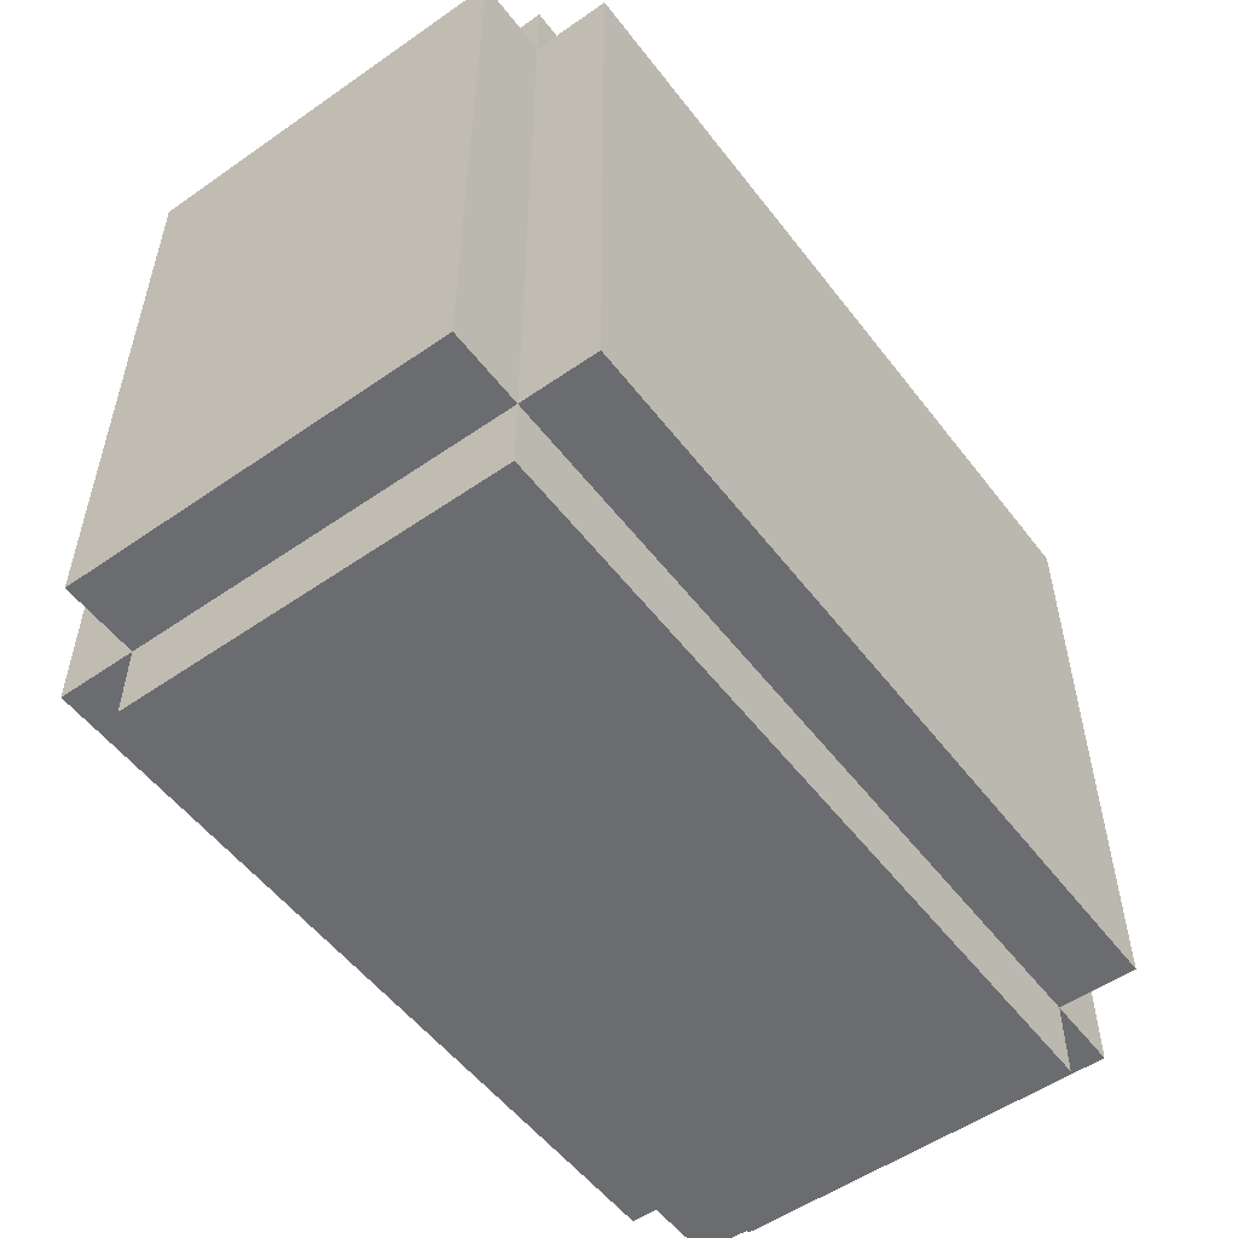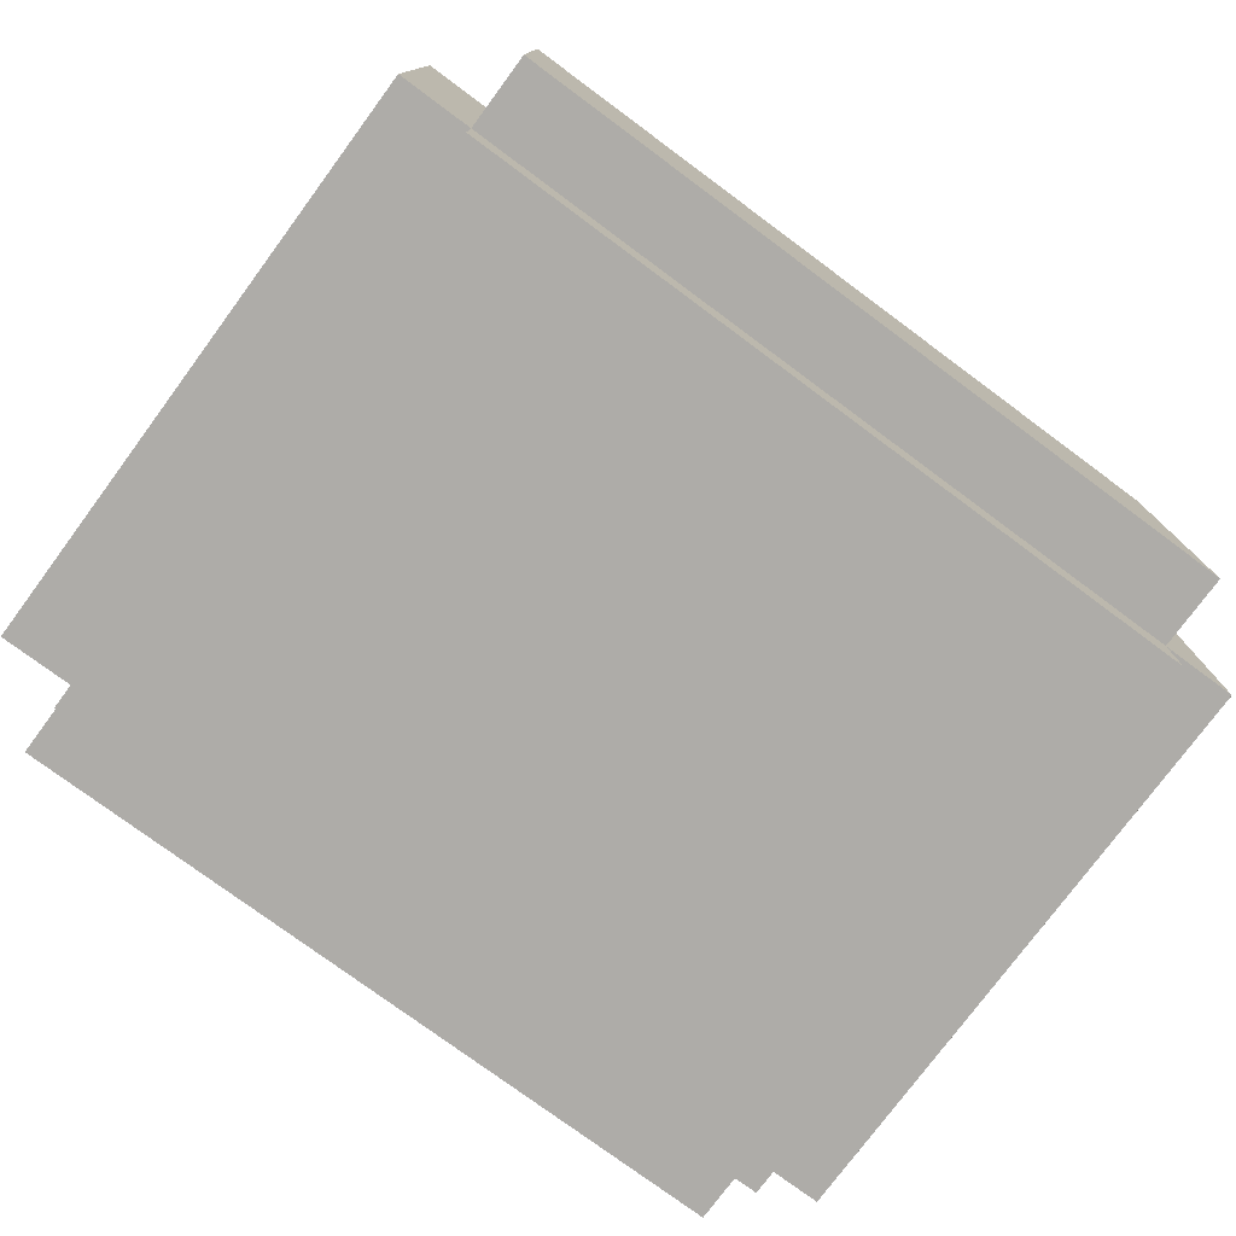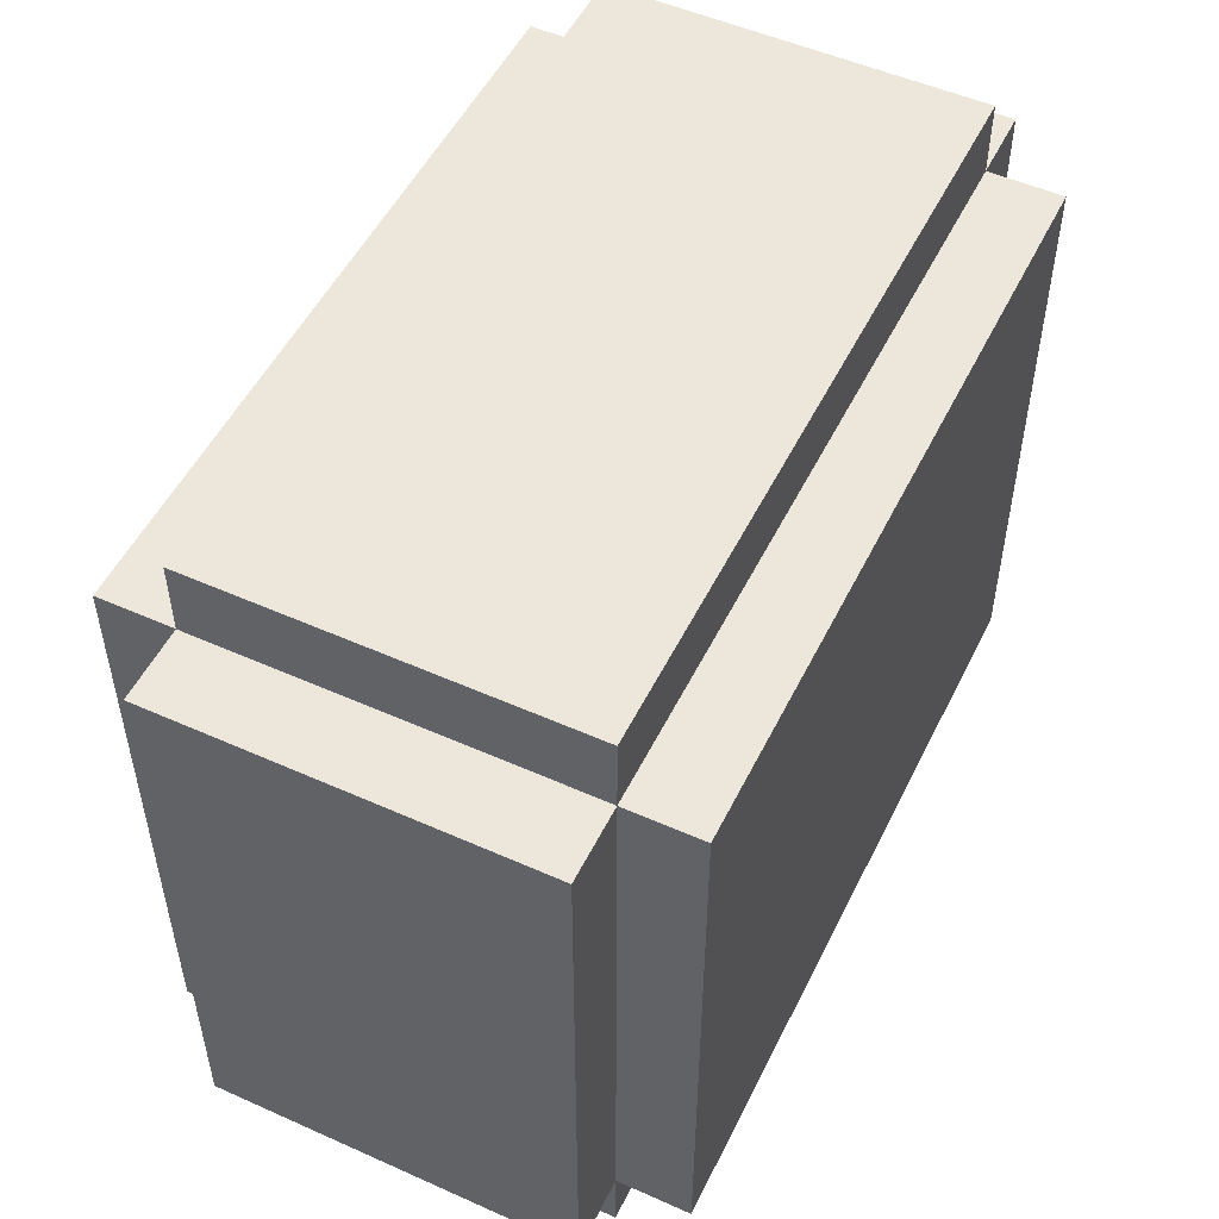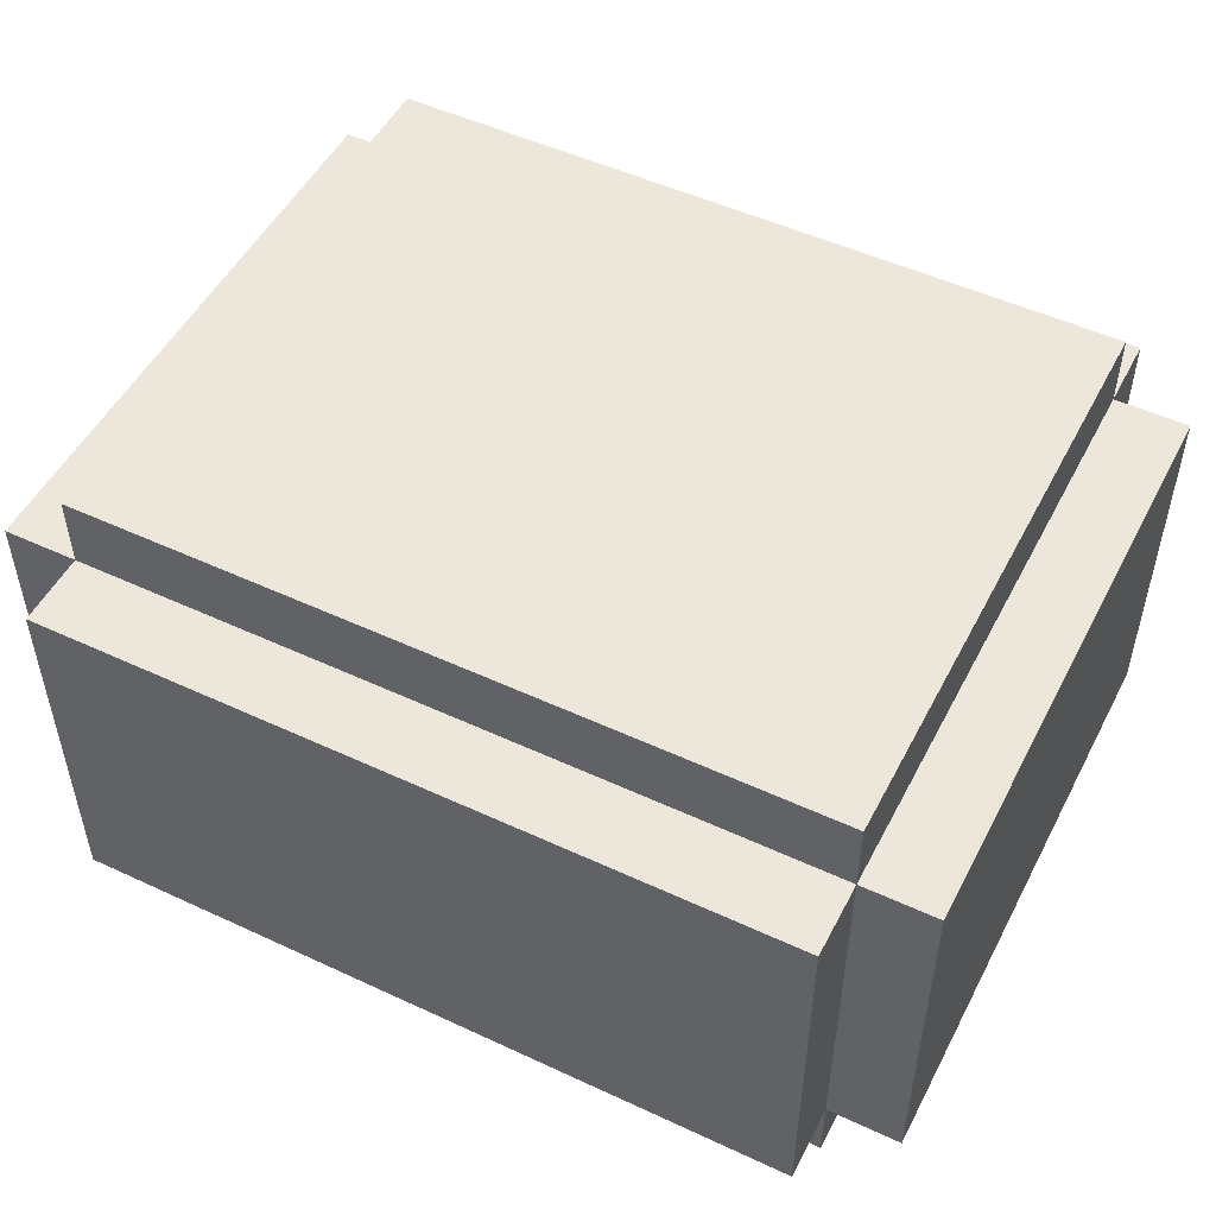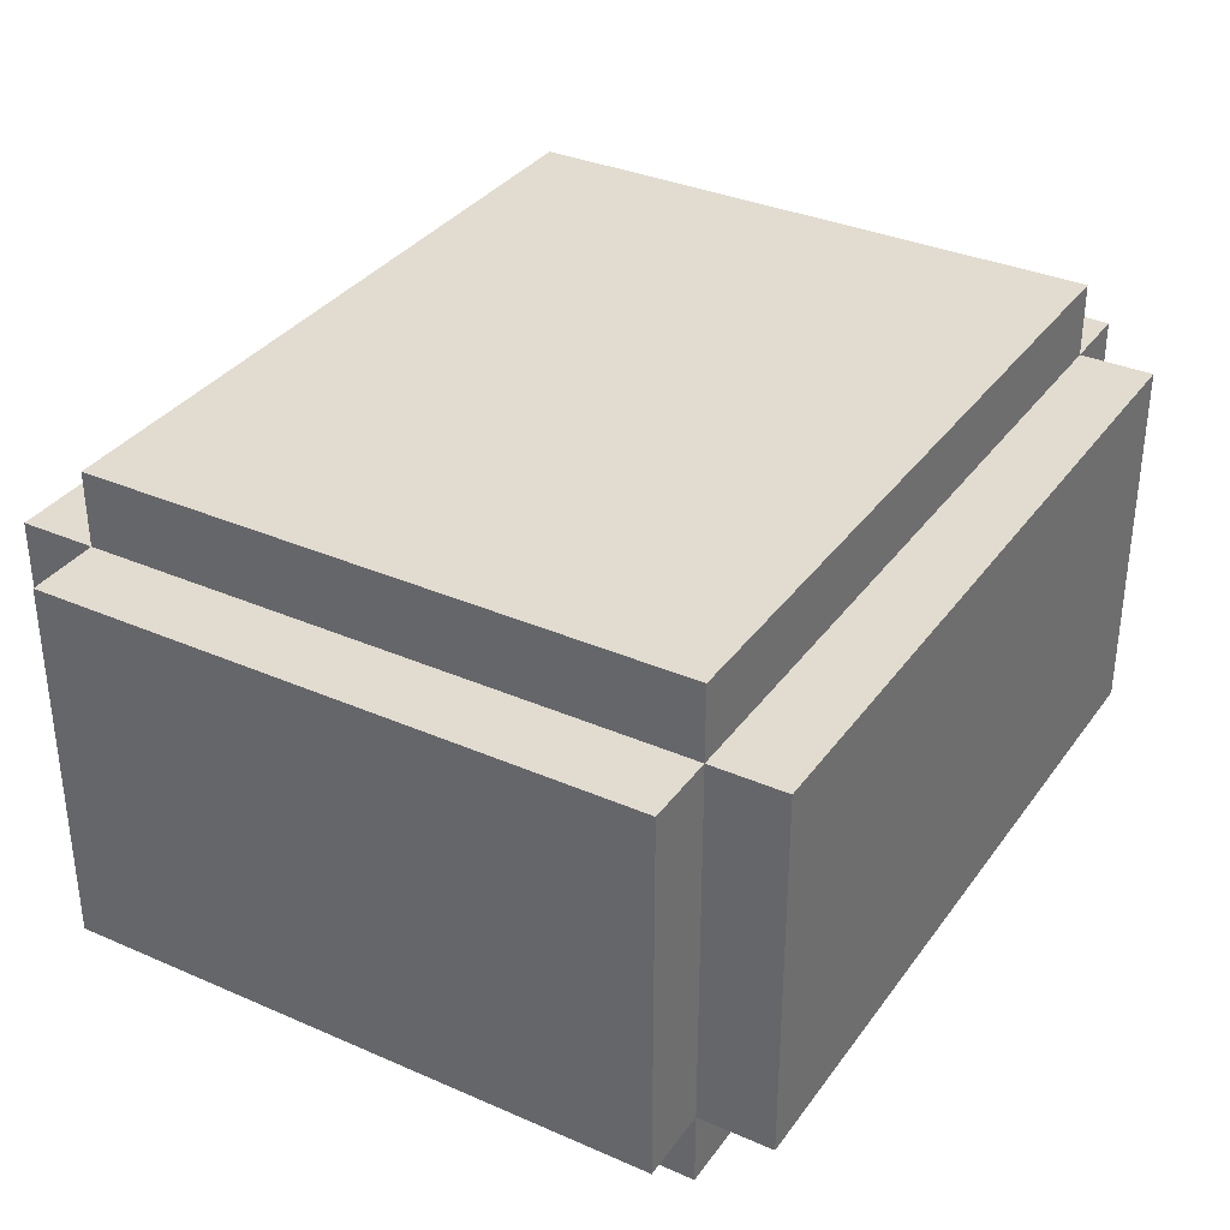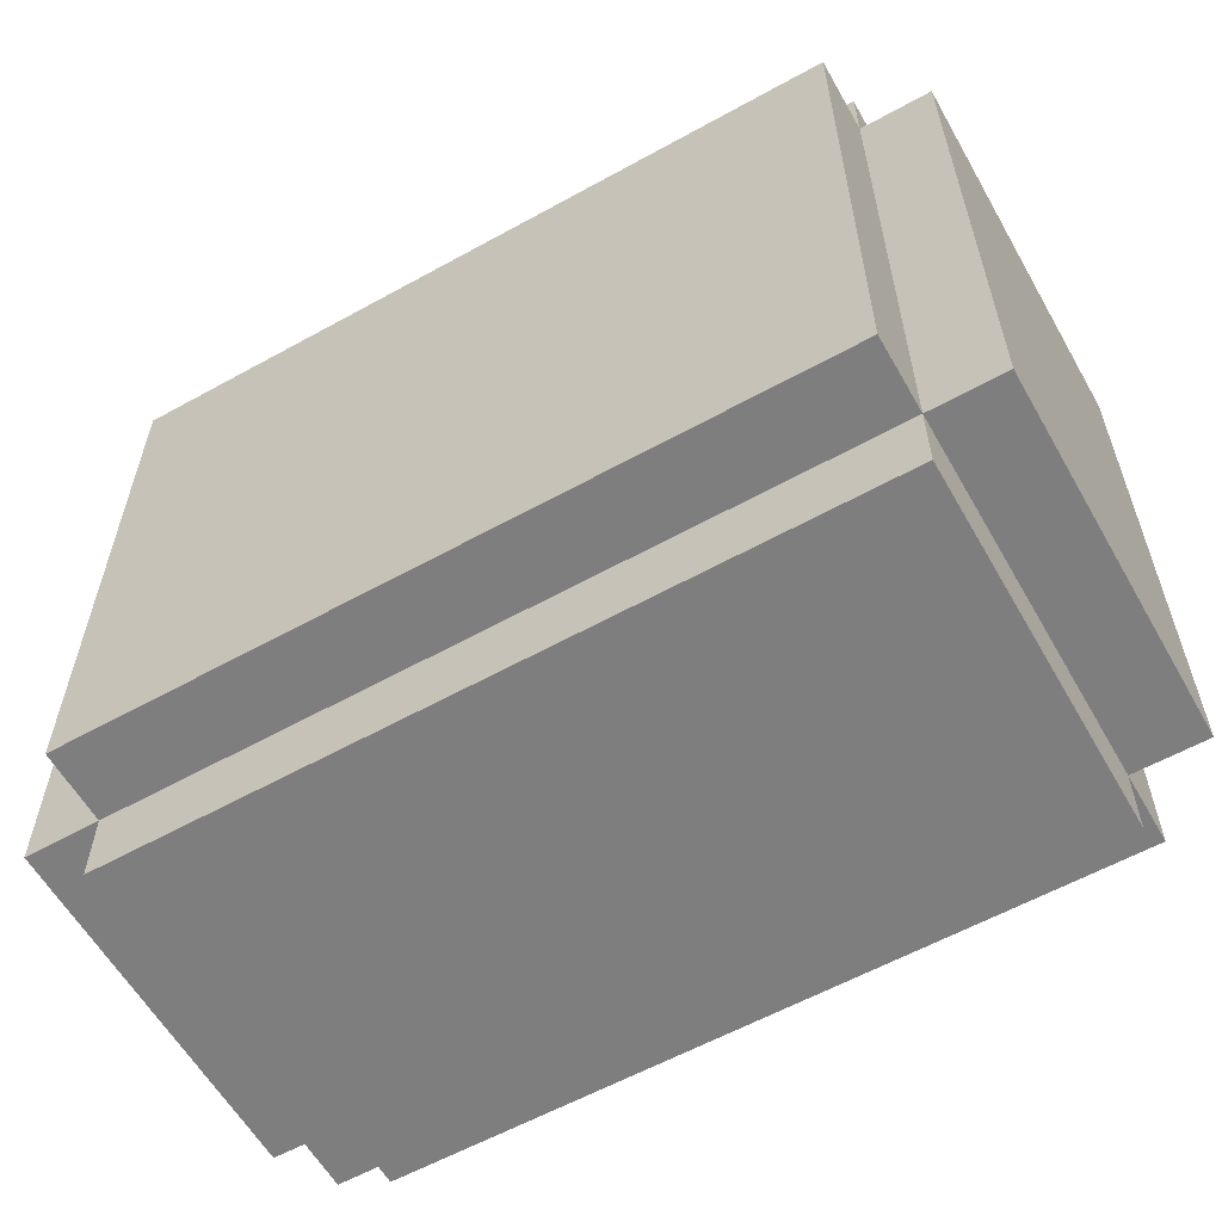
<metadata>
{"format":"obj","ext":"obj","renderer":"f3d","projection":"perspective","resolution":1024,"background":"white","views":[{"elev":-53.7,"azim":126.6,"up":"+Y"},{"elev":-77.0,"azim":143.5,"up":"+Z"},{"elev":51.7,"azim":-64.2,"up":"+Y"},{"elev":50.9,"azim":26.9,"up":"+Z"},{"elev":34.3,"azim":-59.5,"up":"+Z"},{"elev":-59.5,"azim":-150.4,"up":"+Y"}]}
</metadata>
<code>
o Shelter - Stone - Brick
v 22.2 0.2 -11.9
v 22.2 0.2 -12.4
v 22.2 1 -11.9
v 22.2 1 -12.4
v 22.3 0.1 -11.9
v 22.3 0.1 -12.4
v 22.3 0.2 -11.8
v 22.3 0.2 -11.9
v 22.3 0.2 -12.4
v 22.3 0.2 -12.5
v 22.3 1 -11.8
v 22.3 1 -11.9
v 22.3 1 -12.4
v 22.3 1 -12.5
v 22.3 1.1 -11.9
v 22.3 1.1 -12.4
v 23.3 0.1 -11.9
v 23.3 0.1 -12.4
v 23.3 0.2 -11.8
v 23.3 0.2 -11.9
v 23.3 0.2 -12.4
v 23.3 0.2 -12.5
v 23.3 0.5 -11.8
v 23.3 0.5 -11.9
v 23.3 0.5 -12.4
v 23.3 0.5 -12.5
v 23.3 0.7 -11.8
v 23.3 0.7 -11.9
v 23.3 0.7 -12.4
v 23.3 0.7 -12.5
v 23.3 1 -11.8
v 23.3 1 -11.9
v 23.3 1 -12.4
v 23.3 1 -12.5
v 23.3 1.1 -11.9
v 23.3 1.1 -12.4
v 23.4 0.2 -11.9
v 23.4 0.2 -12.4
v 23.4 1 -11.9
v 23.4 1 -12.4
v 22.3 0.2 -11.8
v 22.3 1 -11.8
v 22.4 0.4 -11.8
v 22.4 0.8 -11.8
v 22.5 0.4 -11.8
v 22.5 0.8 -11.8
v 22.6 0.3 -11.8
v 22.6 0.4 -11.8
v 22.6 0.8 -11.8
v 22.6 0.9 -11.8
v 22.7 0.3 -11.8
v 22.7 0.4 -11.8
v 22.7 0.8 -11.8
v 22.7 0.9 -11.8
v 22.8 0.3 -11.8
v 22.8 0.4 -11.8
v 22.8 0.8 -11.8
v 22.8 0.9 -11.8
v 22.9 0.3 -11.8
v 22.9 0.4 -11.8
v 22.9 0.5 -11.8
v 22.9 0.7 -11.8
v 22.9 0.8 -11.8
v 22.9 0.9 -11.8
v 23 0.5 -11.8
v 23 0.7 -11.8
v 23.1 0.2 -11.8
v 23.1 0.5 -11.8
v 23.1 0.7 -11.8
v 23.1 1 -11.8
v 23.2 0.2 -11.8
v 23.2 0.5 -11.8
v 23.2 0.7 -11.8
v 23.2 1 -11.8
v 23.3 0.2 -11.8
v 23.3 0.5 -11.8
v 23.3 0.7 -11.8
v 23.3 1 -11.8
v 22.2 0.2 -11.9
v 22.2 1 -11.9
v 22.3 0.1 -11.9
v 22.3 0.2 -11.9
v 22.3 1 -11.9
v 22.3 1.1 -11.9
v 23.1 0.2 -11.9
v 23.1 1 -11.9
v 23.2 0.2 -11.9
v 23.2 1 -11.9
v 23.3 0.1 -11.9
v 23.3 0.2 -11.9
v 23.3 0.5 -11.9
v 23.3 0.7 -11.9
v 23.3 1 -11.9
v 23.3 1.1 -11.9
v 23.4 0.2 -11.9
v 23.4 1 -11.9
v 22.2 0.2 -12.4
v 22.2 1 -12.4
v 22.3 0.1 -12.4
v 22.3 0.2 -12.4
v 22.3 1 -12.4
v 22.3 1.1 -12.4
v 23.1 0.2 -12.4
v 23.1 1 -12.4
v 23.2 0.2 -12.4
v 23.2 1 -12.4
v 23.3 0.1 -12.4
v 23.3 0.2 -12.4
v 23.3 0.5 -12.4
v 23.3 0.7 -12.4
v 23.3 1 -12.4
v 23.3 1.1 -12.4
v 23.4 0.2 -12.4
v 23.4 1 -12.4
v 22.3 0.2 -12.5
v 22.3 1 -12.5
v 22.4 0.4 -12.5
v 22.4 0.8 -12.5
v 22.5 0.4 -12.5
v 22.5 0.8 -12.5
v 22.6 0.3 -12.5
v 22.6 0.4 -12.5
v 22.6 0.8 -12.5
v 22.6 0.9 -12.5
v 22.7 0.3 -12.5
v 22.7 0.4 -12.5
v 22.7 0.8 -12.5
v 22.7 0.9 -12.5
v 22.8 0.3 -12.5
v 22.8 0.4 -12.5
v 22.8 0.8 -12.5
v 22.8 0.9 -12.5
v 22.9 0.3 -12.5
v 22.9 0.4 -12.5
v 22.9 0.5 -12.5
v 22.9 0.7 -12.5
v 22.9 0.8 -12.5
v 22.9 0.9 -12.5
v 23 0.5 -12.5
v 23 0.7 -12.5
v 23.1 0.2 -12.5
v 23.1 0.5 -12.5
v 23.1 0.7 -12.5
v 23.1 1 -12.5
v 23.2 0.2 -12.5
v 23.2 0.5 -12.5
v 23.2 0.7 -12.5
v 23.2 1 -12.5
v 23.3 0.2 -12.5
v 23.3 0.5 -12.5
v 23.3 0.7 -12.5
v 23.3 1 -12.5
v 22.3 0.1 -11.9
v 23.3 0.1 -11.9
v 22.3 0.1 -12.4
v 23.3 0.1 -12.4
v 22.3 0.2 -11.8
v 23.1 0.2 -11.8
v 23.2 0.2 -11.8
v 23.3 0.2 -11.8
v 22.2 0.2 -11.9
v 22.3 0.2 -11.9
v 23.1 0.2 -11.9
v 23.2 0.2 -11.9
v 23.3 0.2 -11.9
v 23.4 0.2 -11.9
v 22.2 0.2 -12.4
v 22.3 0.2 -12.4
v 23.1 0.2 -12.4
v 23.2 0.2 -12.4
v 23.3 0.2 -12.4
v 23.4 0.2 -12.4
v 22.3 0.2 -12.5
v 23.1 0.2 -12.5
v 23.2 0.2 -12.5
v 23.3 0.2 -12.5
v 22.3 1 -11.8
v 23.1 1 -11.8
v 23.2 1 -11.8
v 23.3 1 -11.8
v 22.2 1 -11.9
v 22.3 1 -11.9
v 23.1 1 -11.9
v 23.2 1 -11.9
v 23.3 1 -11.9
v 23.4 1 -11.9
v 22.2 1 -12.4
v 22.3 1 -12.4
v 23.1 1 -12.4
v 23.2 1 -12.4
v 23.3 1 -12.4
v 23.4 1 -12.4
v 22.3 1 -12.5
v 23.1 1 -12.5
v 23.2 1 -12.5
v 23.3 1 -12.5
v 22.3 1.1 -11.9
v 23.3 1.1 -11.9
v 22.3 1.1 -12.4
v 23.3 1.1 -12.4
f 3 2 1
f 4 2 3
f 8 6 5
f 9 6 8
f 11 8 7
f 12 8 11
f 13 10 9
f 14 10 13
f 15 13 12
f 16 13 15
f 17 18 20
f 20 18 21
f 19 20 23
f 23 20 24
f 21 22 25
f 25 22 26
f 23 24 27
f 27 24 28
f 25 26 29
f 29 26 30
f 27 28 31
f 31 28 32
f 29 30 33
f 33 30 34
f 32 33 35
f 35 33 36
f 37 38 39
f 39 38 40
f 43 42 41
f 44 42 43
f 45 43 41
f 45 44 43
f 46 42 44
f 46 44 45
f 47 45 41
f 47 46 45
f 48 46 47
f 49 42 46
f 49 46 48
f 50 42 49
f 51 48 47
f 51 47 41
f 52 49 48
f 52 48 51
f 53 50 49
f 53 49 52
f 54 42 50
f 54 50 53
f 55 53 52
f 55 52 51
f 55 54 53
f 55 51 41
f 56 54 55
f 57 54 56
f 58 42 54
f 58 54 57
f 59 55 41
f 59 56 55
f 60 57 56
f 60 56 59
f 61 57 60
f 62 57 61
f 63 58 57
f 63 57 62
f 64 42 58
f 64 58 63
f 65 62 61
f 65 60 59
f 65 61 60
f 66 63 62
f 66 62 65
f 66 64 63
f 67 59 41
f 67 65 59
f 67 66 65
f 68 66 67
f 69 64 66
f 69 66 68
f 70 42 64
f 70 64 69
f 71 68 67
f 72 69 68
f 72 68 71
f 73 70 69
f 73 69 72
f 74 70 73
f 75 72 71
f 76 73 72
f 76 72 75
f 77 74 73
f 77 73 76
f 78 74 77
f 82 80 79
f 83 80 82
f 85 82 81
f 86 84 83
f 87 85 81
f 88 84 86
f 89 87 81
f 90 87 89
f 93 84 88
f 94 84 93
f 95 92 91
f 95 93 92
f 95 91 90
f 96 93 95
f 97 98 100
f 100 98 101
f 99 100 103
f 101 102 104
f 99 103 105
f 104 102 106
f 99 105 107
f 107 105 108
f 106 102 111
f 111 102 112
f 109 110 113
f 110 111 113
f 108 109 113
f 113 111 114
f 115 116 117
f 117 116 118
f 115 117 119
f 117 118 119
f 118 116 120
f 119 118 120
f 115 119 121
f 119 120 121
f 121 120 122
f 120 116 123
f 122 120 123
f 123 116 124
f 121 122 125
f 115 121 125
f 122 123 126
f 125 122 126
f 123 124 127
f 126 123 127
f 124 116 128
f 127 124 128
f 126 127 129
f 125 126 129
f 127 128 129
f 115 125 129
f 129 128 130
f 130 128 131
f 128 116 132
f 131 128 132
f 115 129 133
f 129 130 133
f 130 131 134
f 133 130 134
f 134 131 135
f 135 131 136
f 131 132 137
f 136 131 137
f 132 116 138
f 137 132 138
f 135 136 139
f 133 134 139
f 134 135 139
f 136 137 140
f 139 136 140
f 137 138 140
f 115 133 141
f 133 139 141
f 139 140 141
f 141 140 142
f 140 138 143
f 142 140 143
f 138 116 144
f 143 138 144
f 141 142 145
f 142 143 146
f 145 142 146
f 143 144 147
f 146 143 147
f 147 144 148
f 145 146 149
f 146 147 150
f 149 146 150
f 147 148 151
f 150 147 151
f 151 148 152
f 155 154 153
f 156 154 155
f 162 158 157
f 163 159 158
f 163 158 162
f 164 160 159
f 164 159 163
f 165 160 164
f 167 162 161
f 168 162 167
f 171 166 165
f 172 166 171
f 173 169 168
f 174 170 169
f 174 169 173
f 175 171 170
f 175 170 174
f 176 171 175
f 177 178 182
f 178 179 183
f 182 178 183
f 179 180 184
f 183 179 184
f 184 180 185
f 181 182 187
f 187 182 188
f 185 186 191
f 191 186 192
f 188 189 193
f 189 190 194
f 193 189 194
f 190 191 195
f 194 190 195
f 195 191 196
f 197 198 199
f 199 198 200

</code>
